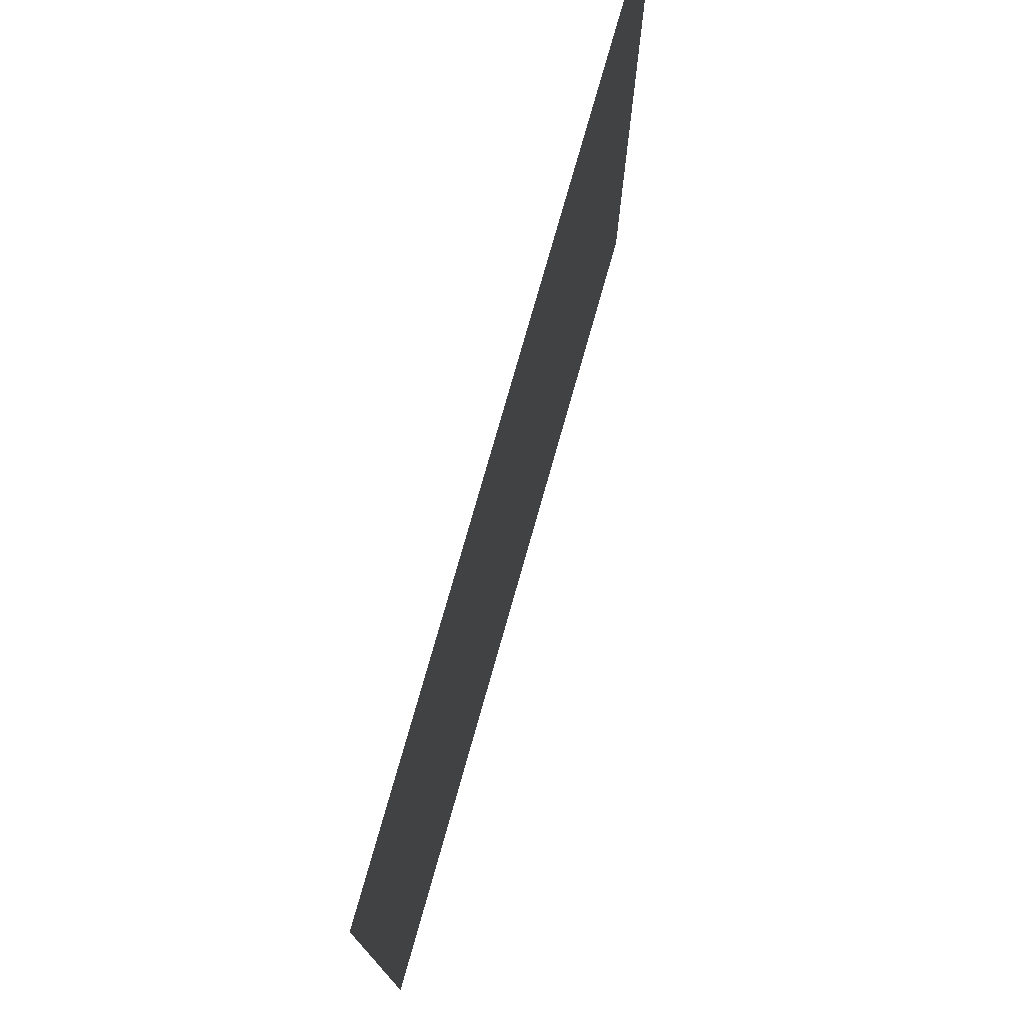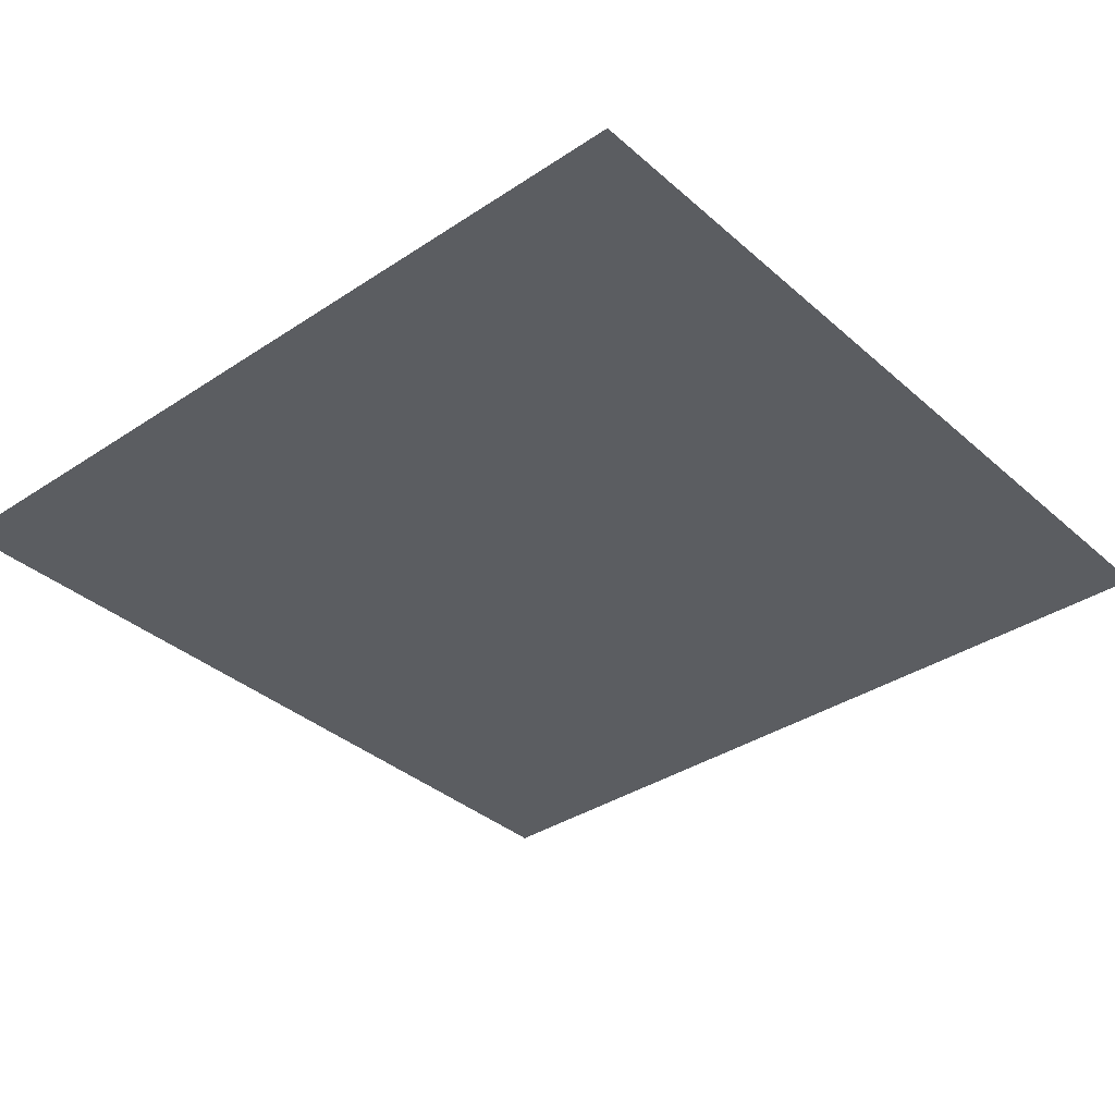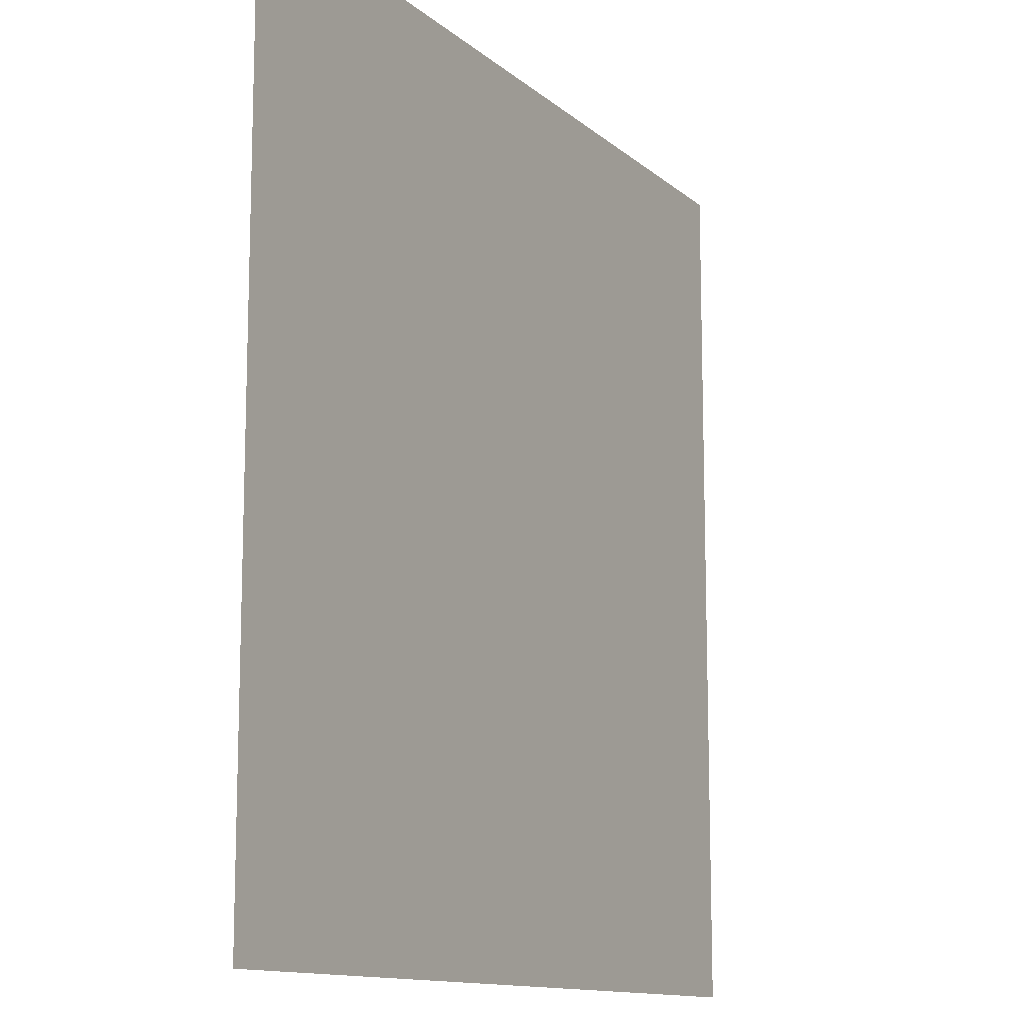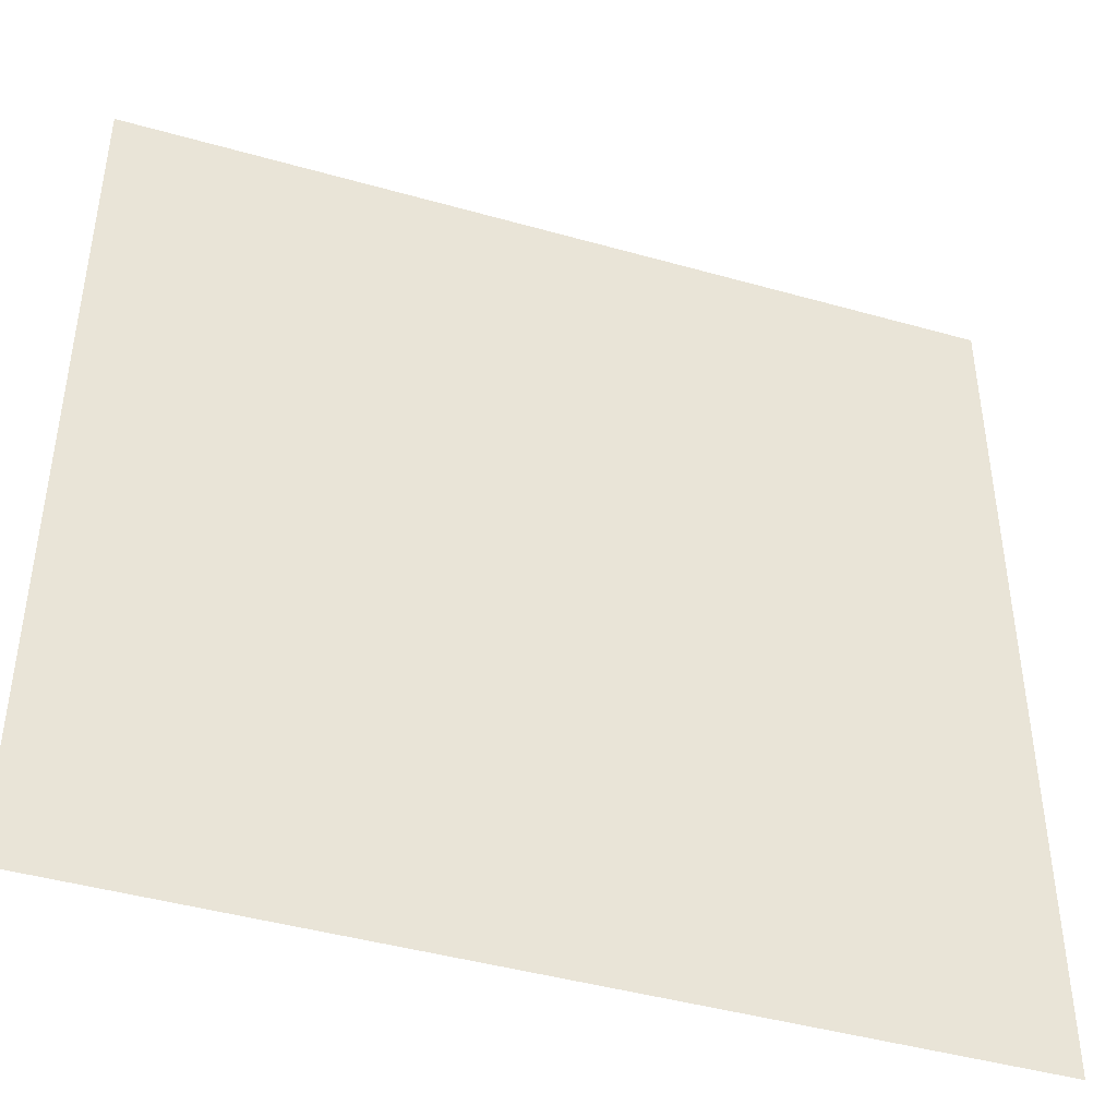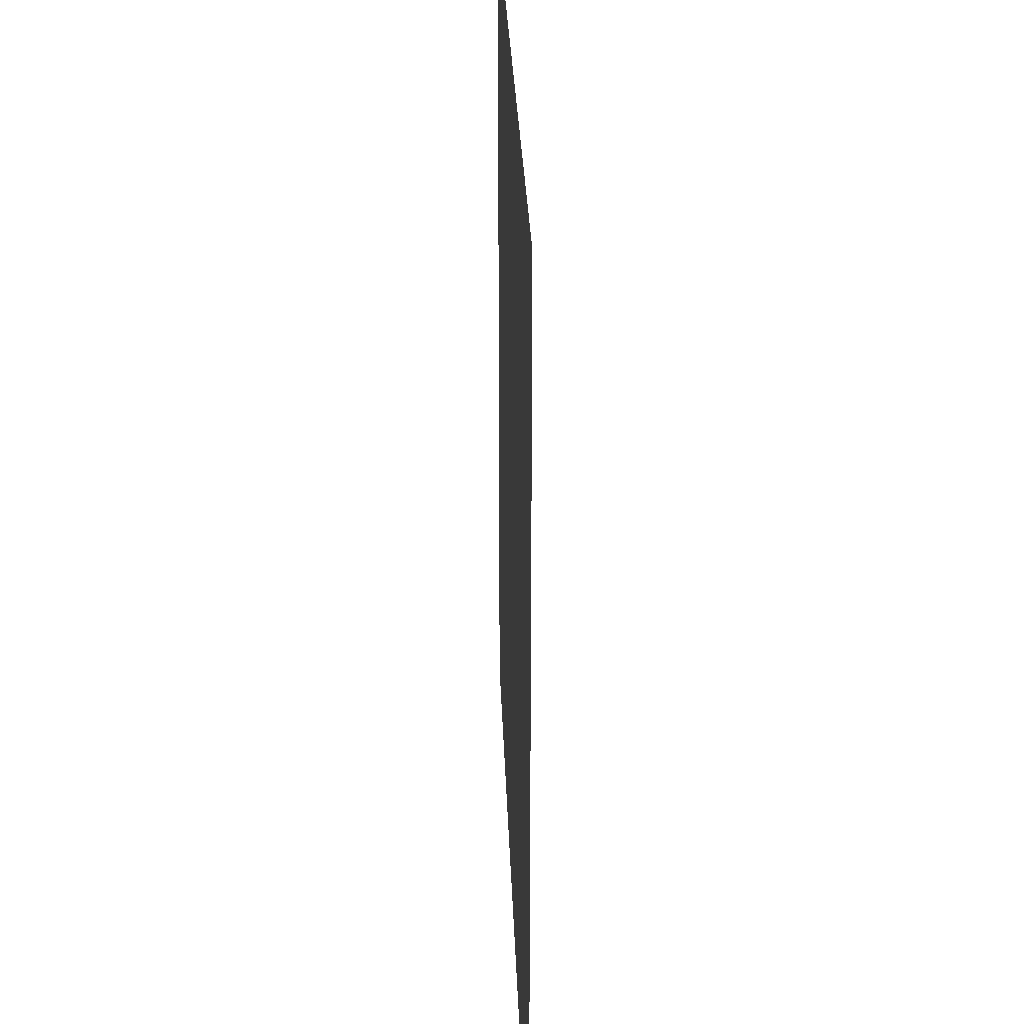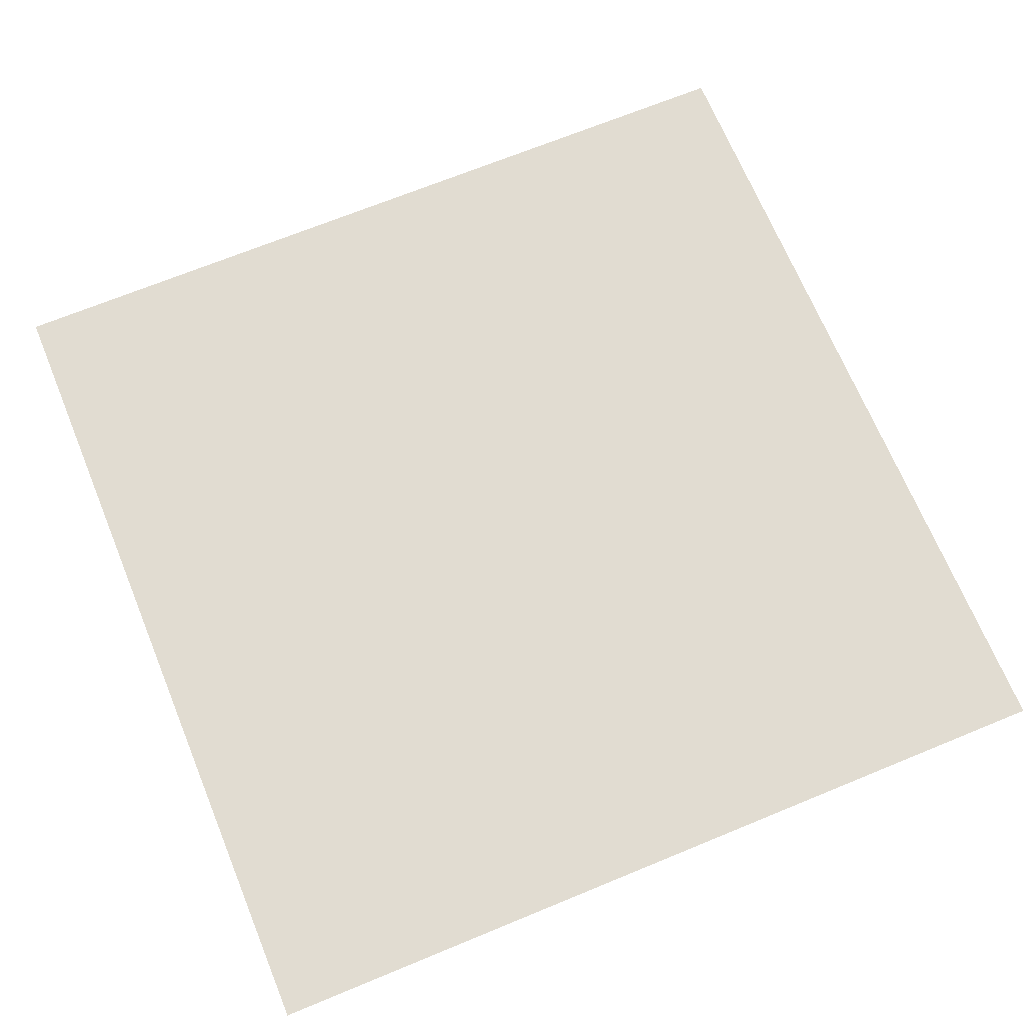
<metadata>
{"format":"obj","ext":"obj","renderer":"f3d","projection":"perspective","resolution":1024,"background":"white","views":[{"elev":76.6,"azim":105.8,"up":"+Z"},{"elev":-35.8,"azim":-48.9,"up":"+Y"},{"elev":-12.4,"azim":118.8,"up":"+Z"},{"elev":-43.9,"azim":161.6,"up":"+Z"},{"elev":27.6,"azim":-91.9,"up":"+Z"},{"elev":69.0,"azim":157.6,"up":"+Y"}]}
</metadata>
<code>
o Plane
v 1 0 -1
v -1 0 -1
v 1 0 1
v -1 0 1
f 2 4 3
f 1 2 3

</code>
